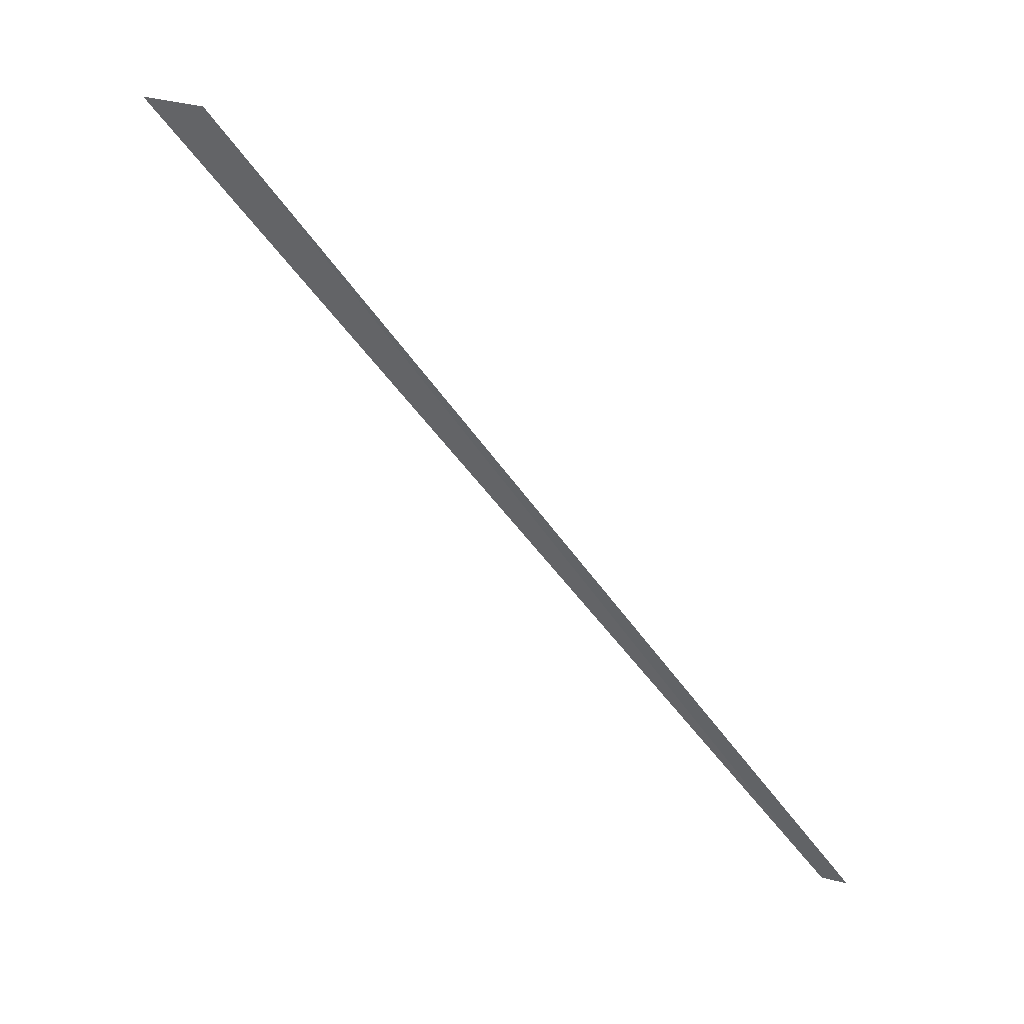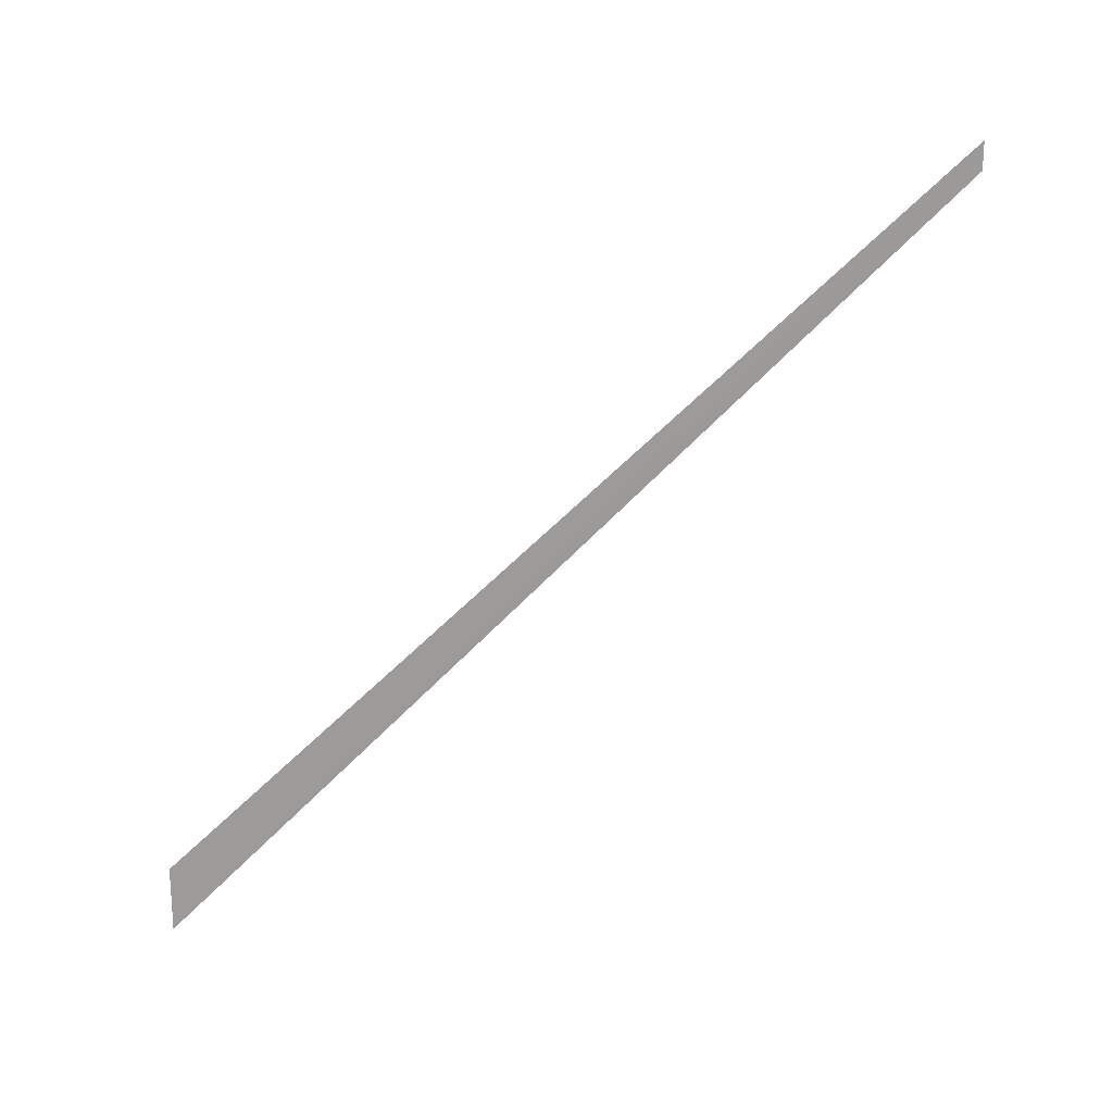
<metadata>
{"format":"obj","ext":"obj","renderer":"f3d","projection":"perspective","resolution":1024,"background":"white","views":[{"elev":36.8,"azim":-66.8,"up":"+Y"},{"elev":21.8,"azim":-94.3,"up":"+Z"}]}
</metadata>
<code>
o 23818
v 2209 1876 14.28
v 2209 1876 14.32
v 2209 1876 14.28
v 2209 1876 14.32
v 2209 1876 14.32
v 2209 1876 14.28
v 2209 1876 14.32
v 2209 1876 14.28
v 2209 1876 14.32
v 2209 1876 14.32
f 1 2 3
f 3 4 5
f 6 7 8
f 8 9 10

</code>
